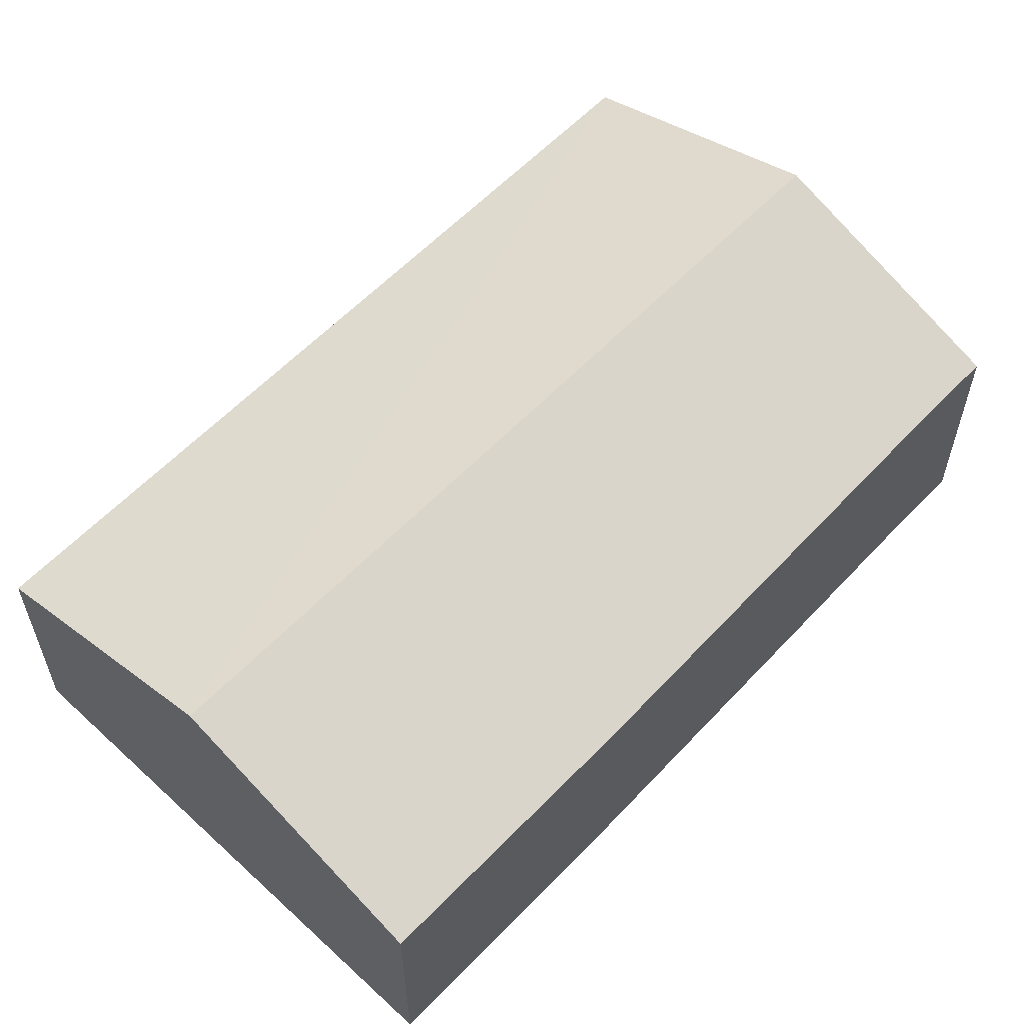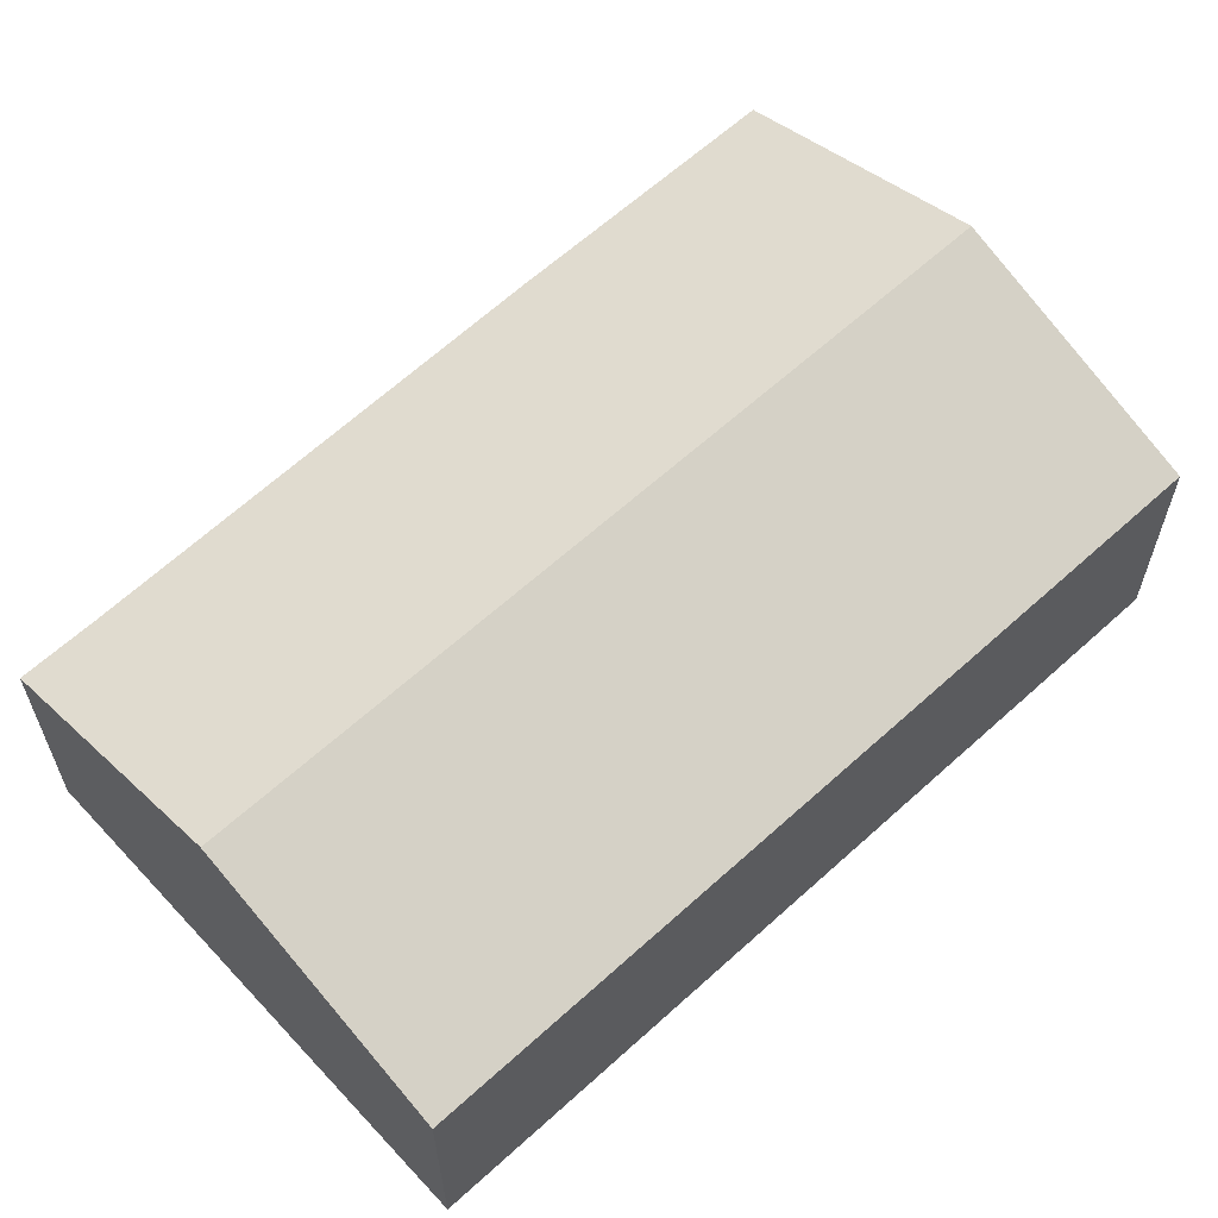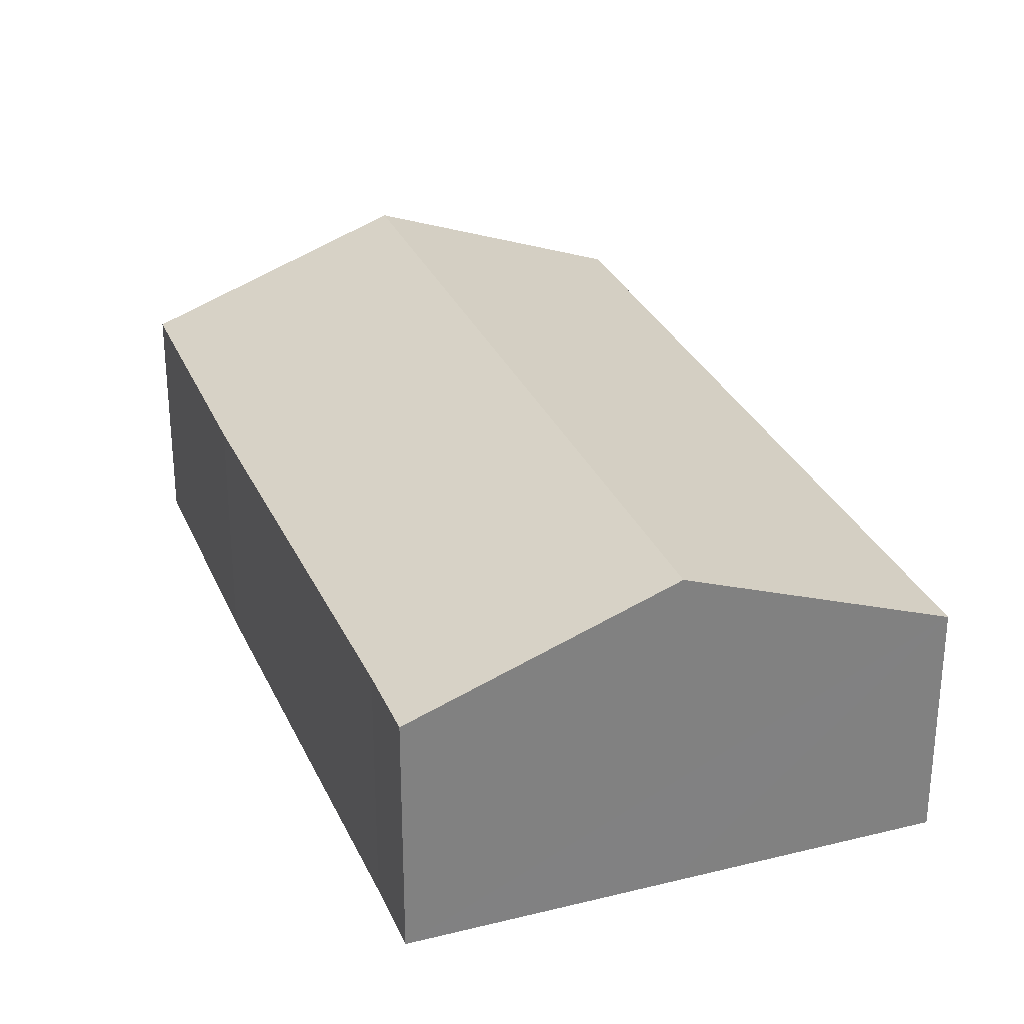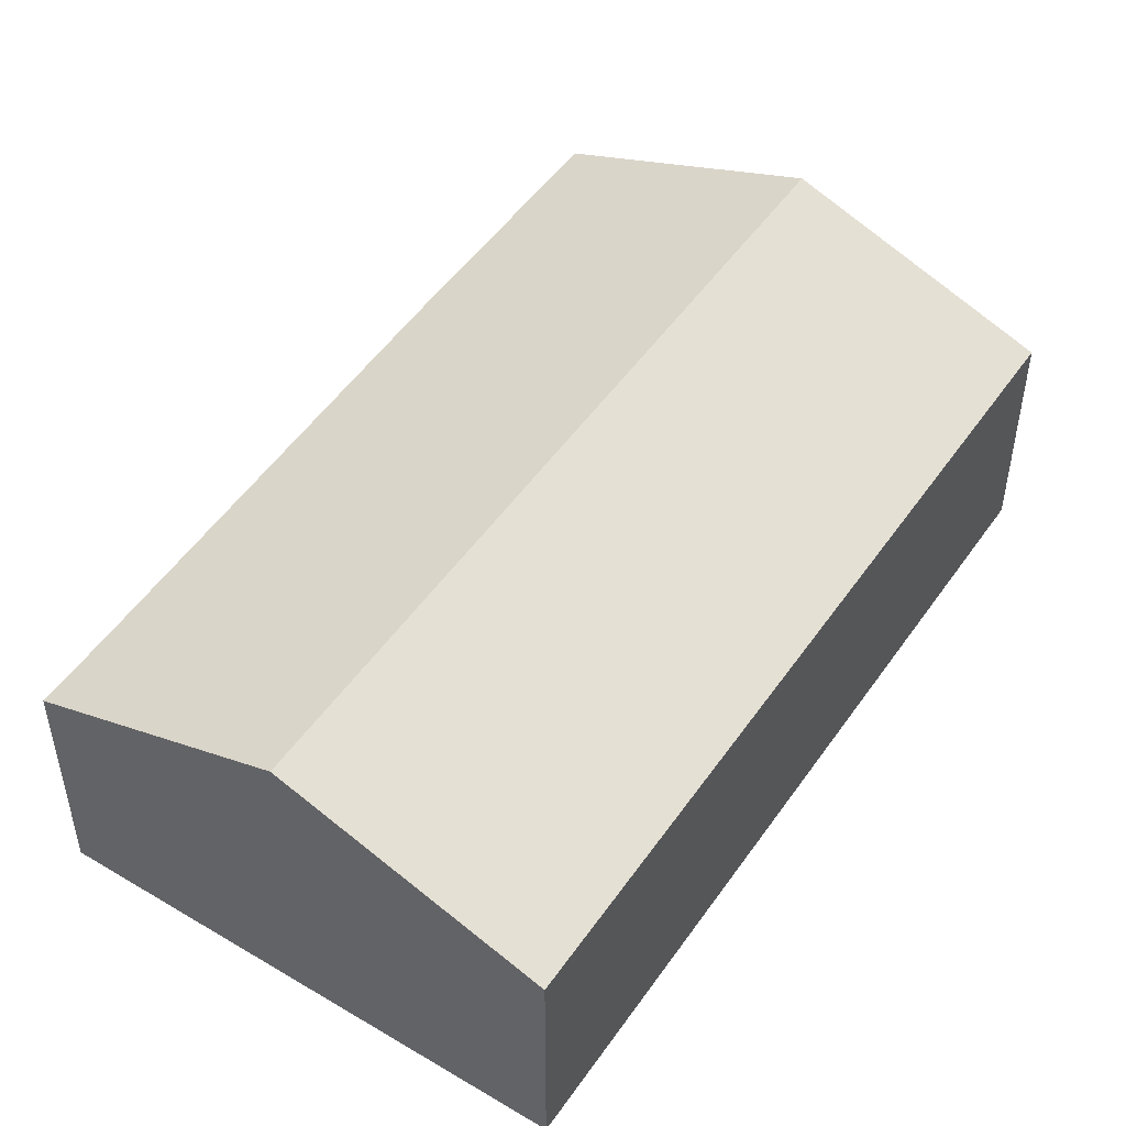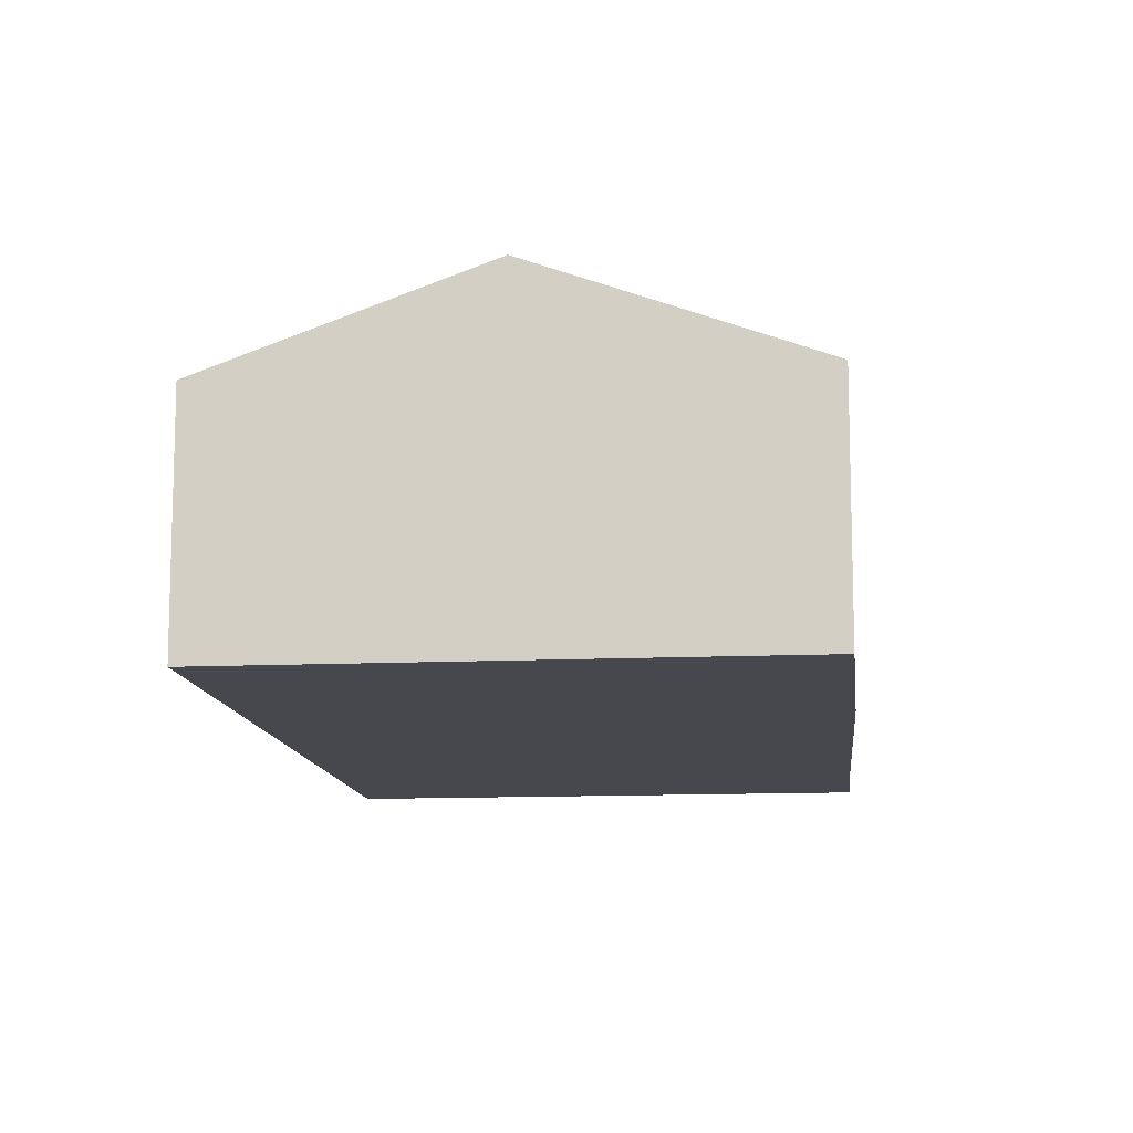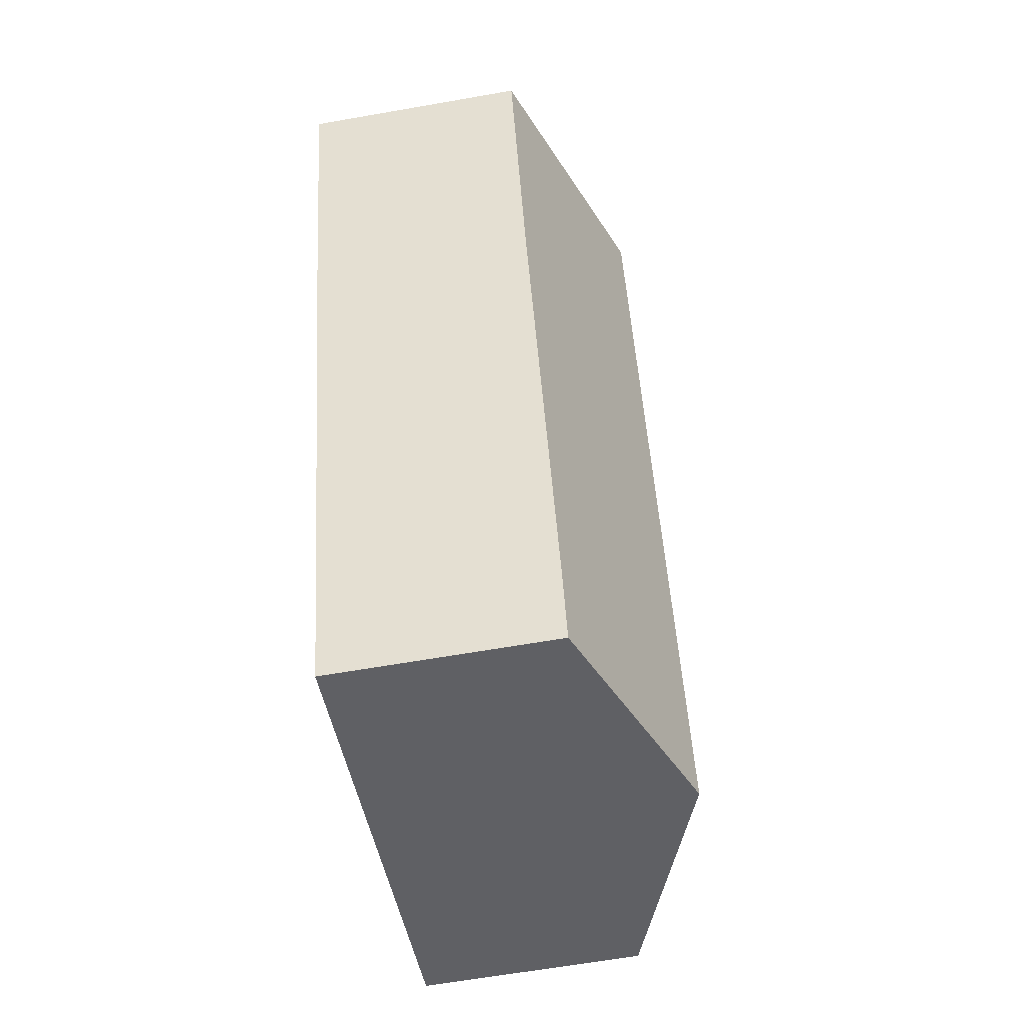
<metadata>
{"format":"obj","ext":"obj","renderer":"f3d","projection":"perspective","resolution":1024,"background":"white","views":[{"elev":60.0,"azim":61.9,"up":"+Y"},{"elev":62.9,"azim":-114.3,"up":"+Y"},{"elev":29.7,"azim":178.3,"up":"+Y"},{"elev":49.8,"azim":-128.3,"up":"+Y"},{"elev":-11.9,"azim":24.6,"up":"+Y"},{"elev":-63.1,"azim":100.1,"up":"+Z"}]}
</metadata>
<code>
v  8.518 2.879 4.677
v  6.486 4.061 9.075
v  9.63 2.879 8.033
v  3.137 4.061 -1.039
v  6.492 2.917 -1.101
v  6.178 2.917 -2.046
v  0 2.881 1.764e-16
v  3.35 2.881 10.11
v  6.178 1.253e-16 -2.046
v  3.137 6.362e-17 -1.039
v  0 0 0
v  3.35 -6.193e-16 10.11
v  6.486 -5.557e-16 9.075
v  9.63 -4.919e-16 8.033
v  8.518 -2.864e-16 4.677
v  6.492 6.742e-17 -1.101
g defaultobject
f 1 2 3
f 2 1 4
f 4 1 5
f 4 5 6
f 7 2 4
f 2 7 8
f 9 4 6
f 4 9 7
f 7 9 10
f 7 10 11
f 11 8 7
f 8 11 12
f 12 2 8
f 2 12 3
f 3 12 13
f 3 13 14
f 14 1 3
f 1 14 15
f 1 15 5
f 5 15 16
f 5 16 6
f 6 16 9
f 10 12 11
f 12 10 13
f 13 10 9
f 13 9 16
f 13 16 14
f 14 16 15

</code>
